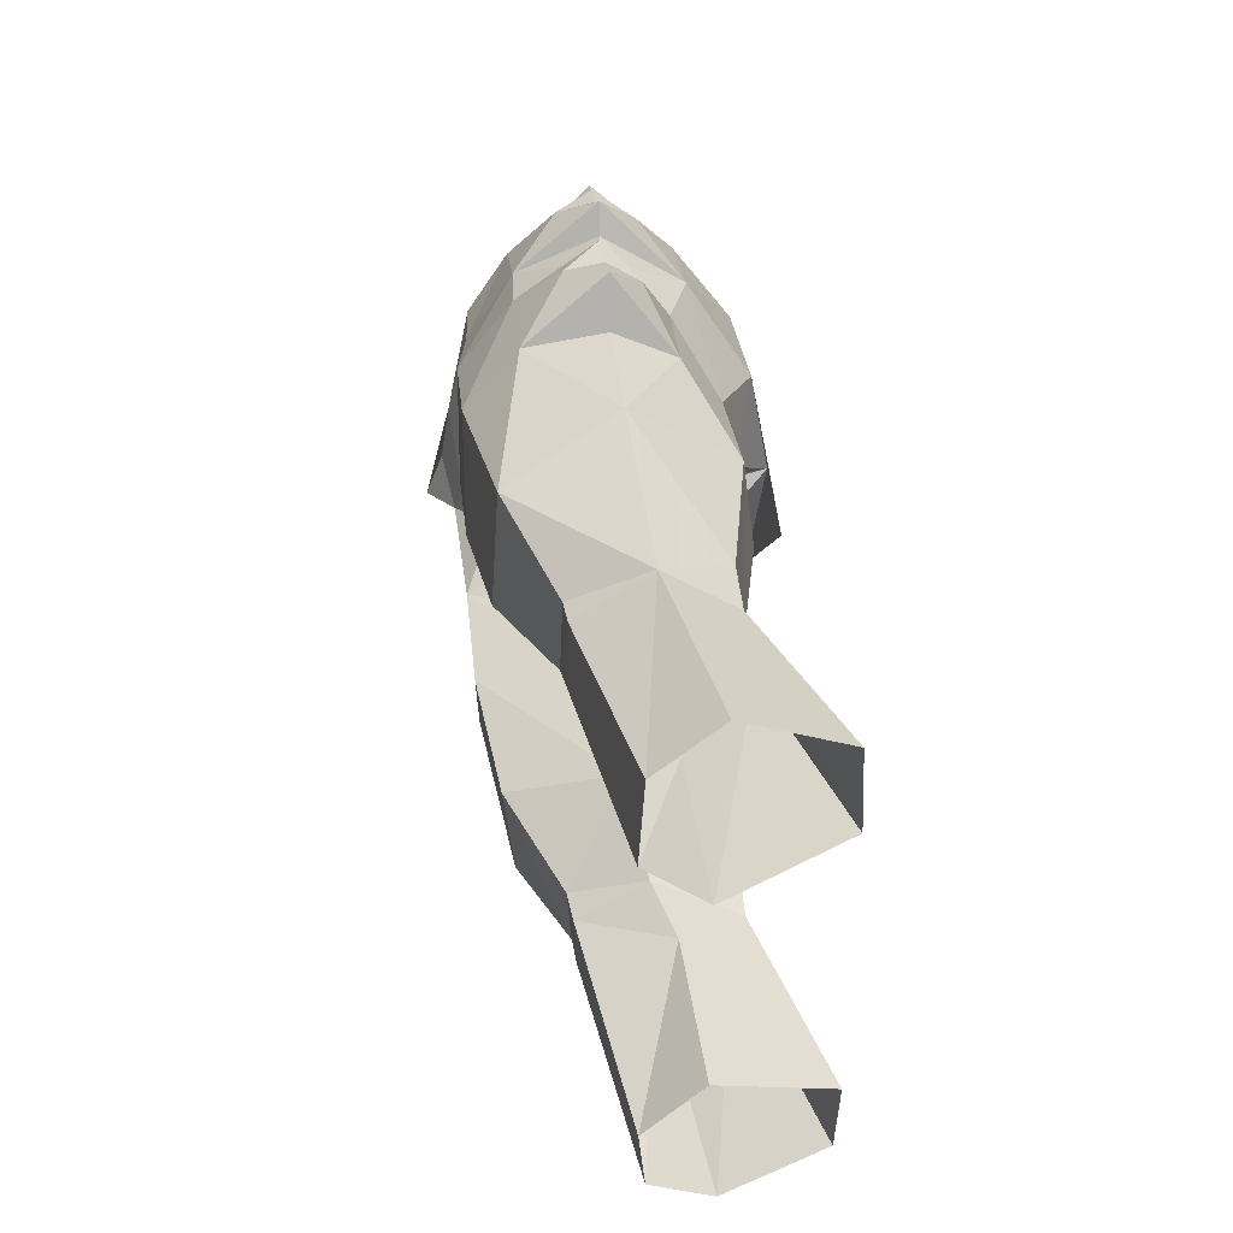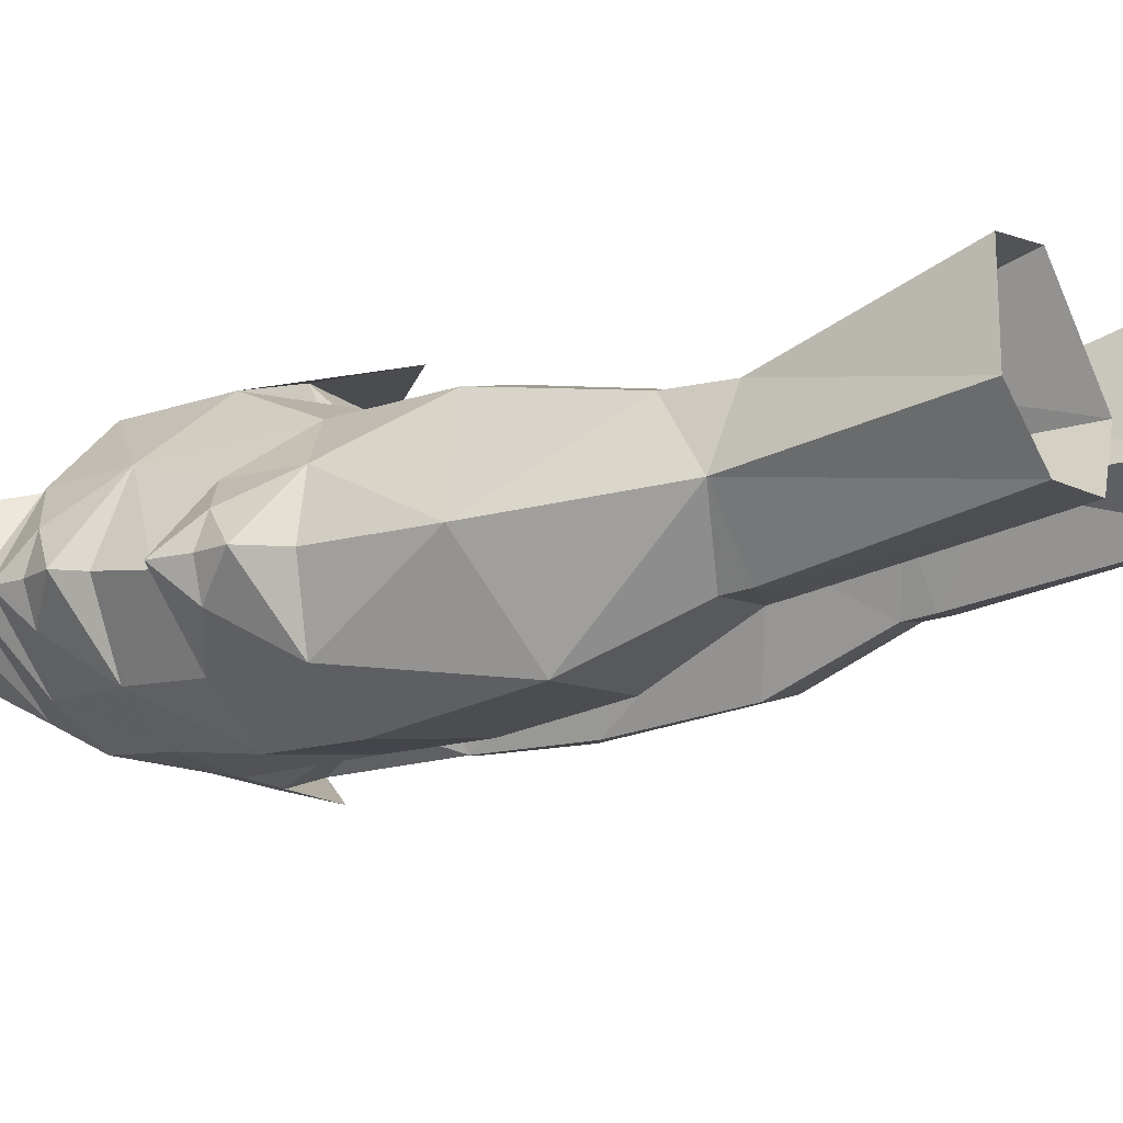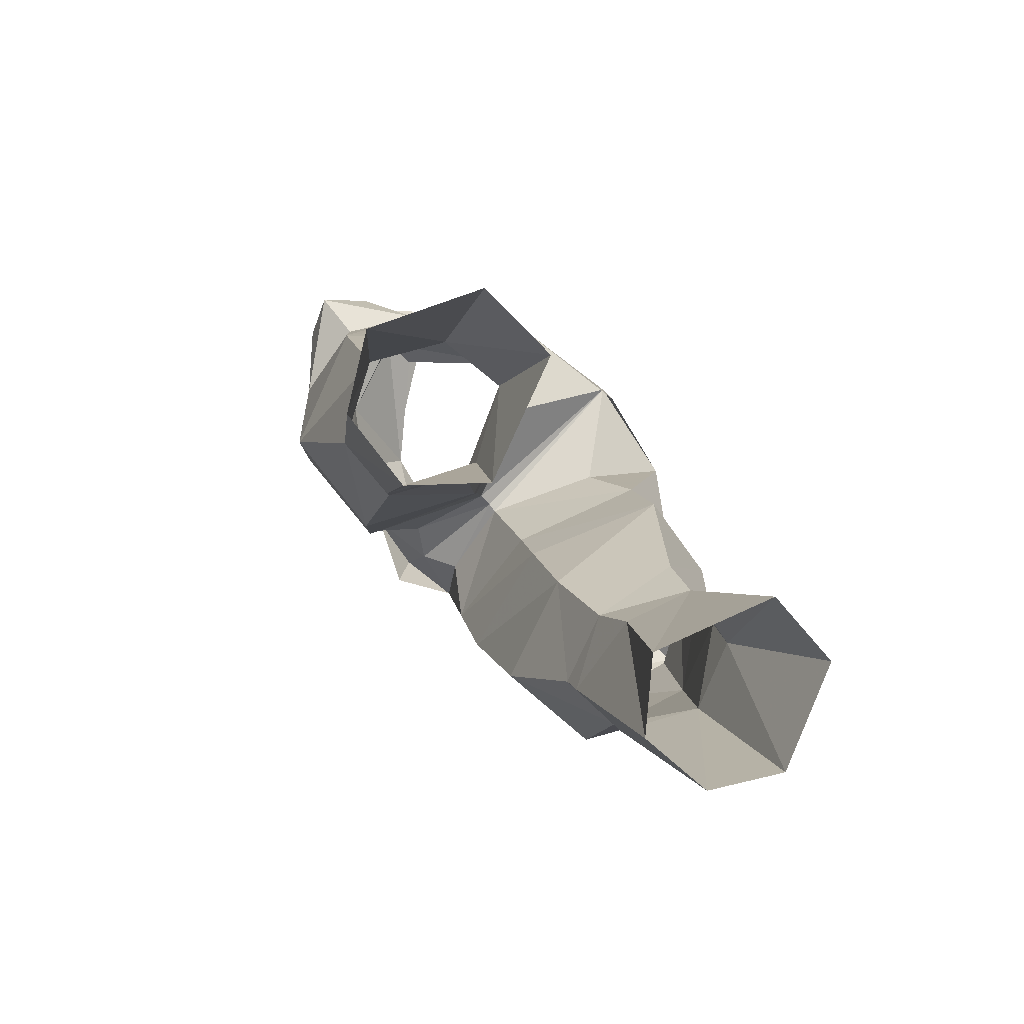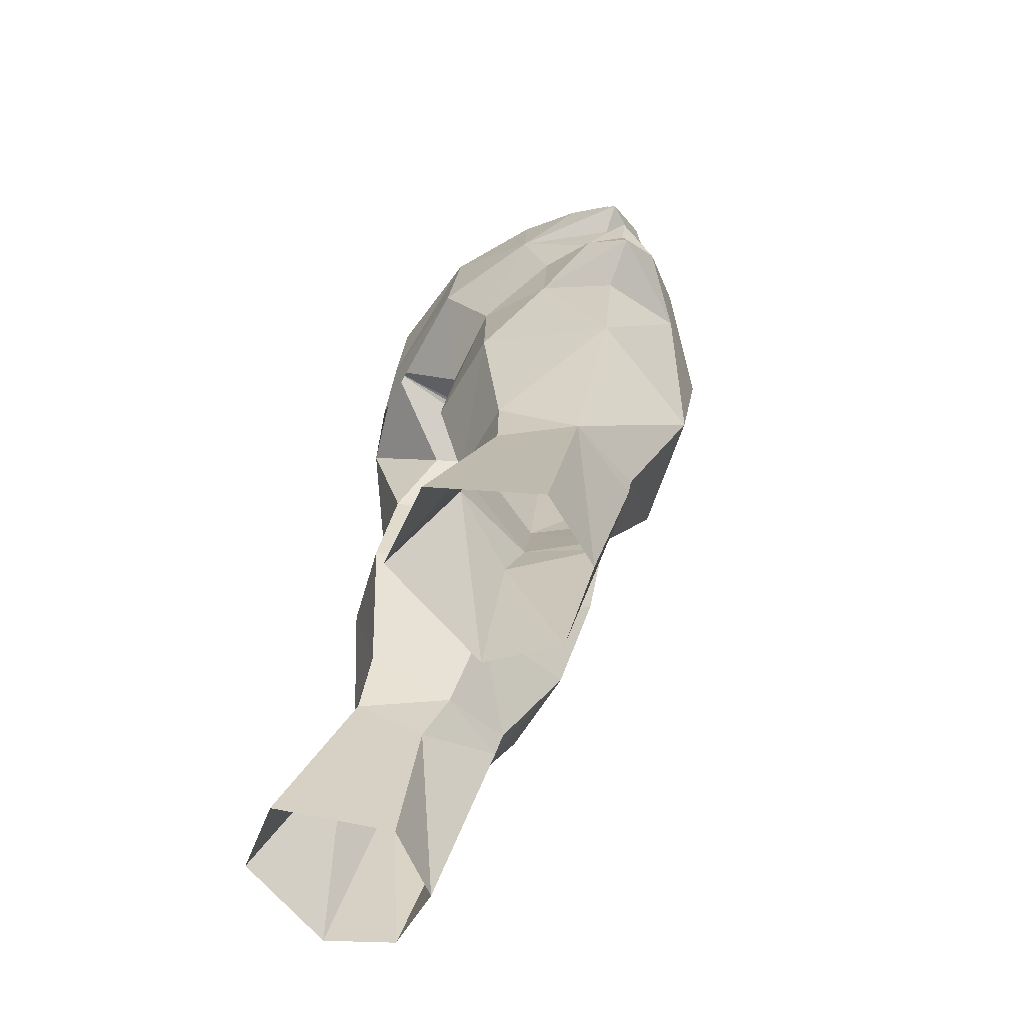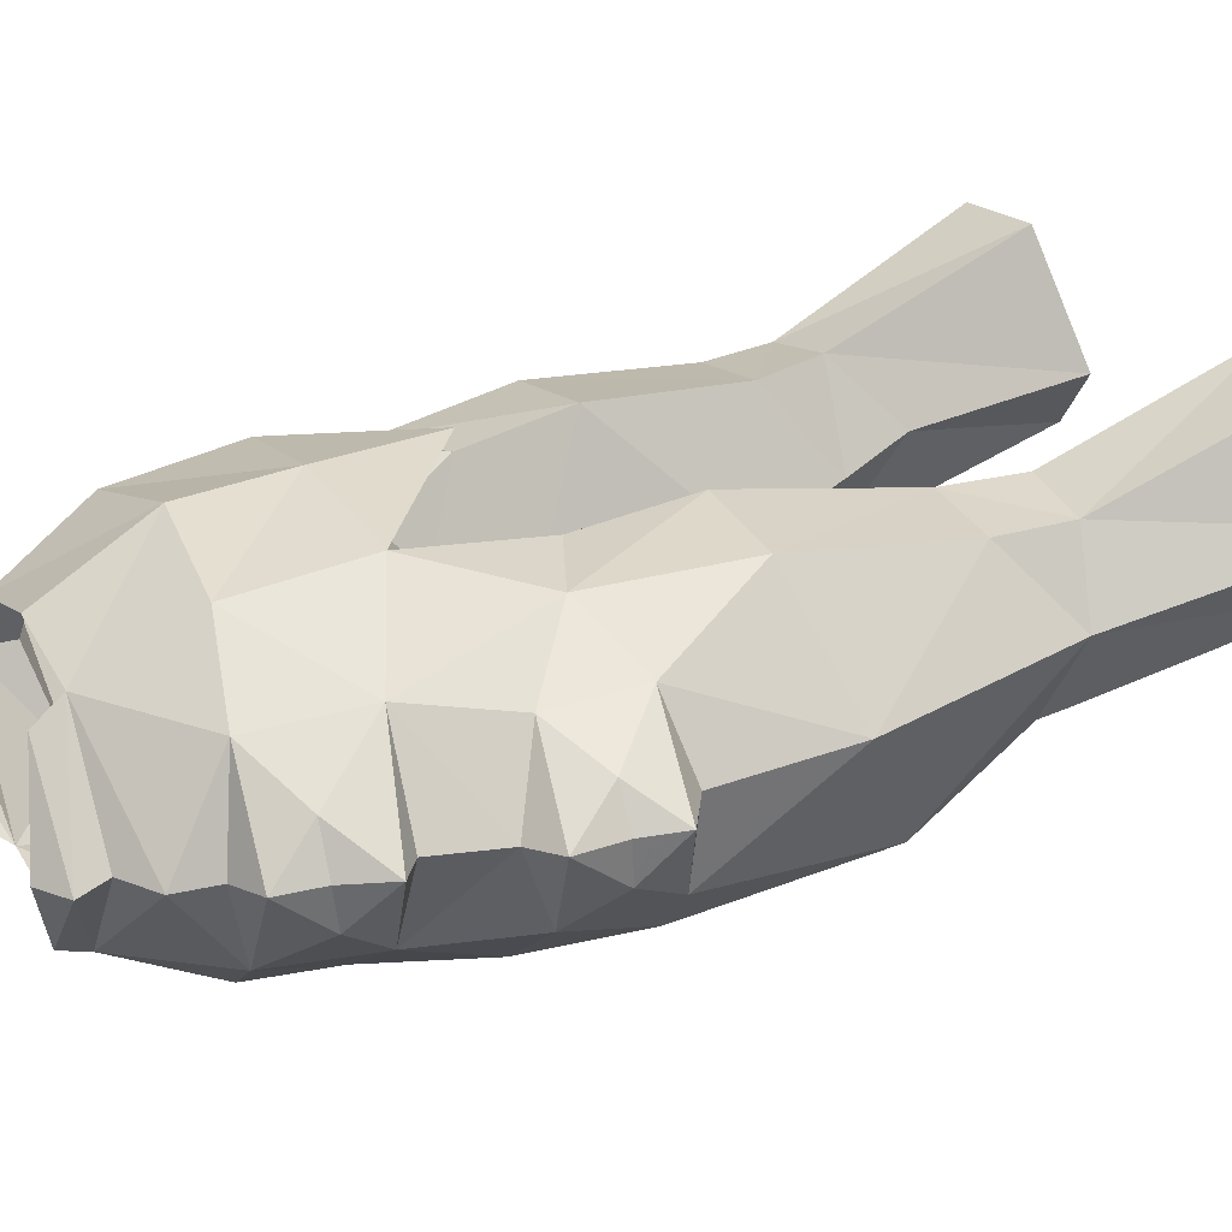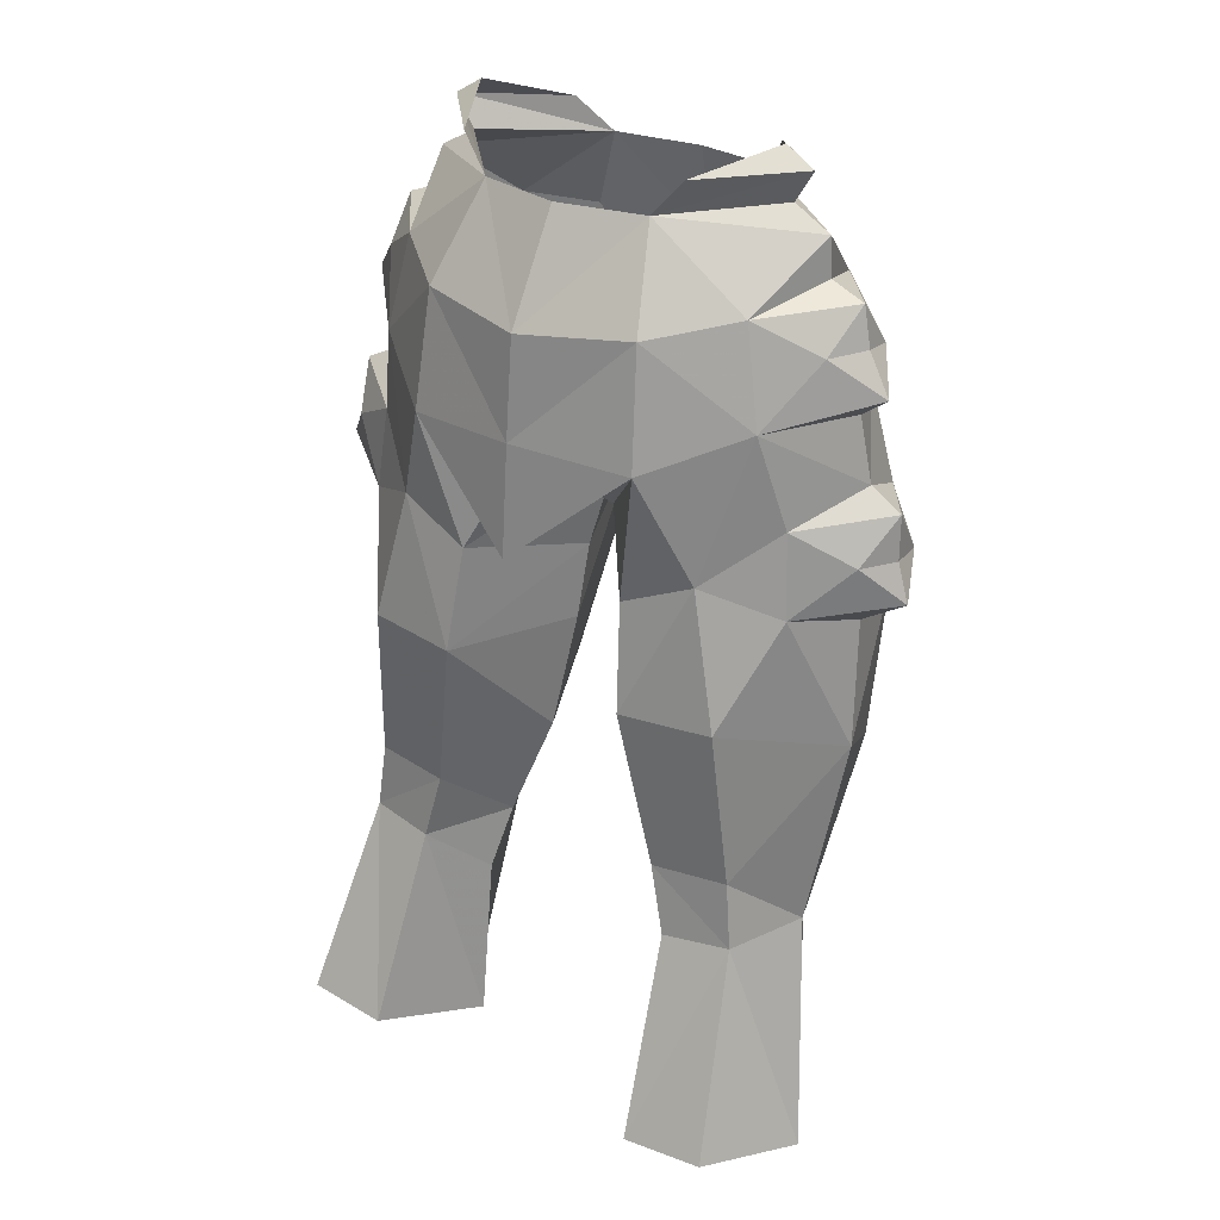
<metadata>
{"format":"obj","ext":"obj","renderer":"f3d","projection":"perspective","resolution":1024,"background":"white","views":[{"elev":-49.7,"azim":90.4,"up":"+Z"},{"elev":-3.9,"azim":116.7,"up":"+Y"},{"elev":-77.6,"azim":132.8,"up":"+Z"},{"elev":-58.5,"azim":-112.9,"up":"+Z"},{"elev":23.0,"azim":63.3,"up":"+Y"},{"elev":28.5,"azim":-144.1,"up":"+Z"}]}
</metadata>
<code>
g warrior_trousers_male_50510
v -6.414 1.126 20.81
v -4.306 3.435 21.22
v -4.386 2.571 27.68
v -5.584 -1.114 29.66
v -8.116 4.417 32.83
v -9.798 1.822 30.59
v -10.88 0.8036 37.86
v -7.677 4.947 39.13
v -8.408 4.586 30.19
v -5.043 4.759 32.65
v -2.647 0.6888 34.03
v -4.01 1.586 30.07
v -9.567 1.364 21.24
v -8.16 -1.038 29.94
v -11.23 3.837 21.97
v -9.209 2.799 43.25
v -6.466 4.4 44.37
v -4.737 5.677 48.53
v -2.324 3.372 46.01
v -3.567 4.717 43.09
v -0.06428 -6.014 52.44
v -2.563 -6.153 49.59
v -0.06428 -6.562 49.82
v -3.932 5.404 38.98
v -1.639 -0.4159 41.76
v -1.913 0.006623 38.72
v -3.584 -4.964 40.18
v -7.695 -5.037 42.26
v -9.054 -3.466 35.63
v -4.572 -3.799 35.07
v -8.092 -1.235 31.03
v -5.366 -1.37 30.78
v -6.096 7.921 22.47
v -9.415 7.798 22.72
v -5.706 4.991 29.95
v -2.884 -5.439 44.46
v -1.913 0.006623 38.72
v -1.639 -0.4159 41.76
v -4.901 -5.533 52.89
v -1.357 -4.504 47.07
v -0.06428 -5.395 47.75
v -0.06428 6.455 48.84
v -0.06428 -1.005 46
v -0.4714 -1.05 45.94
v -5.388 -5.35 50.22
v -6.723 -5.445 46.27
v -0.06428 -1.005 46
v -0.4714 -1.05 45.94
v -4.386 2.571 27.68
v -4.306 3.435 21.22
v -0.06428 -5.171 56.27
v -3.389 -4.441 56.37
v -4.01 1.586 30.07
v -2.647 0.6888 34.03
v -8.024 3.173 50.04
v -0.06428 3.75 56.66
v -0.06428 6.073 52.71
v -3.495 2.963 56.64
v -4.444 5.015 53.1
v -0.06428 6.455 48.84
v -6.843 -0.5888 56.8
v -8.301 -0.5867 55.96
v -7.585 -0.5888 58.02
v -4.637 2.655 57.99
v -4.473 -3.538 57.71
v -6.435 -0.5888 58.72
v -0.06428 6.803 44.55
v -0.06428 6.455 48.84
v -0.06428 -6.562 49.82
v -2.563 -6.153 49.59
v -0.06428 -7.015 47.37
v -9.796 -0.4389 53.95
v -9.413 1.256 52.44
v -10.15 -0.2896 52.44
v -11.09 -0.09945 50.9
v -9.879 -1.822 52.15
v -7.242 2.706 53.77
v -8.371 -0.608 54.44
v -7.179 -3.818 53.52
v -10.55 -0.176 47.64
v -8.441 -3.447 50.11
v -10.04 -0.1192 50.15
v -9.689 -3.271 46.31
v -8.908 2.486 46.44
v -10.68 0.3122 42.71
v -10.02 -2.903 42.71
v -11.88 -0.001489 46.98
v -11.14 1.448 45.28
v -11.95 0.1402 45.28
v -12.48 0.2958 43.82
v -11.71 -1.368 45.13
v 6.285 1.126 20.81
v 5.456 -1.114 29.66
v 4.257 2.571 27.68
v 4.177 3.435 21.22
v 7.988 4.417 32.83
v 7.549 4.947 39.13
v 10.75 0.8036 37.86
v 9.67 1.822 30.59
v 8.28 4.586 30.19
v 4.915 4.759 32.65
v 3.882 1.586 30.07
v 2.519 0.6888 34.03
v 9.439 1.364 21.24
v 11.11 3.837 21.97
v 8.032 -1.037 29.94
v 6.338 4.4 44.37
v 9.081 2.799 43.25
v 4.608 5.677 48.53
v 3.439 4.717 43.09
v 2.196 3.372 46.01
v 2.434 -6.153 49.59
v 3.803 5.404 38.98
v 1.784 0.006633 38.72
v 1.511 -0.4159 41.76
v 3.455 -4.964 40.18
v 4.443 -3.799 35.07
v 8.925 -3.466 35.63
v 7.566 -5.037 42.26
v 5.238 -1.37 30.78
v 7.964 -1.235 31.03
v 5.968 7.921 22.47
v 5.578 4.991 29.95
v 9.287 7.798 22.72
v 2.755 -5.439 44.46
v 1.511 -0.4159 41.76
v 1.784 0.006633 38.72
v 4.668 -5.456 53.09
v 1.228 -4.504 47.07
v 0.5324 -0.9917 45.77
v 6.594 -5.445 46.27
v 5.259 -5.35 50.22
v 0.5324 -0.9917 45.77
v 4.177 3.435 21.22
v 4.257 2.571 27.68
v 3.261 -4.441 56.37
v 3.882 1.586 30.07
v 2.519 0.6888 34.03
v 7.895 3.173 50.04
v 3.366 2.963 56.64
v 4.315 5.015 53.1
v 8.173 -0.5867 55.96
v 6.715 -0.5888 56.8
v 7.456 -0.5888 58.02
v 4.509 2.655 57.99
v 4.345 -3.538 57.71
v 6.307 -0.5888 58.72
v 4.608 5.677 48.53
v 2.434 -6.153 49.59
v 9.667 -0.4388 53.95
v 10.02 -0.2896 52.44
v 9.284 1.256 52.44
v 10.97 -0.09944 50.9
v 9.751 -1.822 52.15
v 8.243 -0.608 54.44
v 7.114 2.706 53.77
v 7.051 -3.818 53.52
v 10.42 -0.176 47.64
v 9.91 -0.1192 50.15
v 8.312 -3.447 50.11
v 9.56 -3.271 46.31
v 8.78 2.486 46.44
v 10.55 0.3122 42.71
v 9.894 -2.903 42.71
v 11.76 -0.001482 46.98
v 11.82 0.1402 45.28
v 11.01 1.448 45.28
v 12.36 0.2959 43.82
v 11.58 -1.368 45.13
f 1 2 3
f 3 4 1
f 5 6 7
f 7 8 5
f 5 9 6
f 10 11 12
f 13 14 6
f 6 15 13
f 8 16 17
f 18 19 20
f 21 22 23
f 24 20 25
f 25 26 24
f 11 10 24
f 24 26 11
f 27 28 29
f 29 30 27
f 30 29 31
f 31 32 30
f 33 34 9
f 9 35 33
f 14 13 1
f 1 4 14
f 36 27 37
f 37 38 36
f 39 22 21
f 40 41 22
f 42 43 44
f 36 45 46
f 10 35 9
f 9 5 10
f 8 24 10
f 10 5 8
f 47 41 40
f 40 48 47
f 35 49 50
f 50 33 35
f 39 45 22
f 21 51 52
f 52 39 21
f 53 54 32
f 29 6 31
f 35 10 12
f 49 35 12
f 7 6 29
f 27 54 37
f 27 30 54
f 18 17 55
f 56 57 58
f 40 22 36
f 40 36 48
f 59 60 18
f 32 31 14
f 14 4 32
f 53 32 4
f 31 6 14
f 32 54 30
f 28 27 46
f 58 57 59
f 17 20 24
f 24 8 17
f 44 25 20
f 20 19 44
f 18 20 17
f 36 38 48
f 42 44 19
f 15 6 9
f 9 34 15
f 3 53 4
f 52 61 62
f 62 61 58
f 61 52 63
f 58 63 64
f 65 66 63
f 52 65 63
f 58 61 63
f 63 66 64
f 18 60 67
f 19 18 68
f 22 41 69
f 70 71 23
f 27 36 46
f 72 73 74
f 75 76 74
f 62 77 78
f 78 79 62
f 80 81 82
f 81 45 79
f 77 59 55
f 79 72 76
f 78 77 72
f 77 55 73
f 55 75 73
f 82 81 75
f 81 79 76
f 46 45 81
f 80 83 81
f 80 82 55
f 17 84 55
f 62 58 77
f 58 59 77
f 73 75 74
f 76 72 74
f 79 78 72
f 77 73 72
f 55 82 75
f 81 76 75
f 85 7 86
f 87 88 89
f 90 91 89
f 83 87 91
f 80 84 87
f 84 16 88
f 16 90 88
f 85 86 90
f 86 83 91
f 88 90 89
f 91 87 89
f 83 80 87
f 84 88 87
f 16 85 90
f 86 91 90
f 28 46 83
f 83 86 28
f 84 17 16
f 84 80 55
f 8 7 16
f 7 85 16
f 7 29 86
f 29 28 86
f 83 46 81
f 79 52 62
f 79 39 52
f 92 93 94
f 94 95 92
f 96 97 98
f 98 99 96
f 96 99 100
f 101 102 103
f 104 105 99
f 99 106 104
f 97 107 108
f 109 110 111
f 21 23 112
f 113 114 115
f 115 110 113
f 103 114 113
f 113 101 103
f 116 117 118
f 118 119 116
f 117 120 121
f 121 118 117
f 122 123 100
f 100 124 122
f 106 93 92
f 92 104 106
f 125 126 127
f 127 116 125
f 128 21 112
f 129 112 41
f 42 130 43
f 125 131 132
f 101 96 100
f 100 123 101
f 97 96 101
f 101 113 97
f 47 133 129
f 129 41 47
f 123 122 134
f 134 135 123
f 128 112 132
f 21 128 136
f 136 51 21
f 137 120 138
f 118 121 99
f 123 102 101
f 135 102 123
f 98 118 99
f 116 127 138
f 116 138 117
f 109 139 107
f 56 140 57
f 129 125 112
f 129 133 125
f 141 60 57
f 120 93 106
f 106 121 120
f 137 93 120
f 121 106 99
f 120 117 138
f 119 131 116
f 140 141 57
f 107 97 113
f 113 110 107
f 130 111 110
f 110 115 130
f 109 107 110
f 125 133 126
f 42 111 130
f 105 124 100
f 100 99 105
f 94 93 137
f 136 142 143
f 142 140 143
f 143 144 136
f 140 145 144
f 146 144 147
f 136 144 146
f 140 144 143
f 144 145 147
f 109 67 60
f 111 42 148
f 112 69 41
f 149 23 71
f 116 131 125
f 150 151 152
f 153 151 154
f 142 155 156
f 155 142 157
f 158 159 160
f 160 157 132
f 156 139 141
f 157 154 150
f 155 150 156
f 156 152 139
f 139 152 153
f 159 153 160
f 160 154 157
f 131 160 132
f 158 160 161
f 158 139 159
f 107 139 162
f 142 156 140
f 140 156 141
f 152 151 153
f 154 151 150
f 157 150 155
f 156 150 152
f 139 153 159
f 160 153 154
f 163 164 98
f 165 166 167
f 168 166 169
f 161 169 165
f 158 165 162
f 162 167 108
f 108 167 168
f 163 168 164
f 164 169 161
f 167 166 168
f 169 166 165
f 161 165 158
f 162 165 167
f 108 168 163
f 164 168 169
f 119 164 161
f 161 131 119
f 162 108 107
f 162 139 158
f 97 108 98
f 98 108 163
f 98 164 118
f 118 164 119
f 161 160 131
f 157 142 136
f 157 136 128
f 125 132 112
f 22 45 36
f 59 57 60
f 141 109 60
f 59 18 55
f 139 109 141
f 45 39 79
f 157 128 132

</code>
